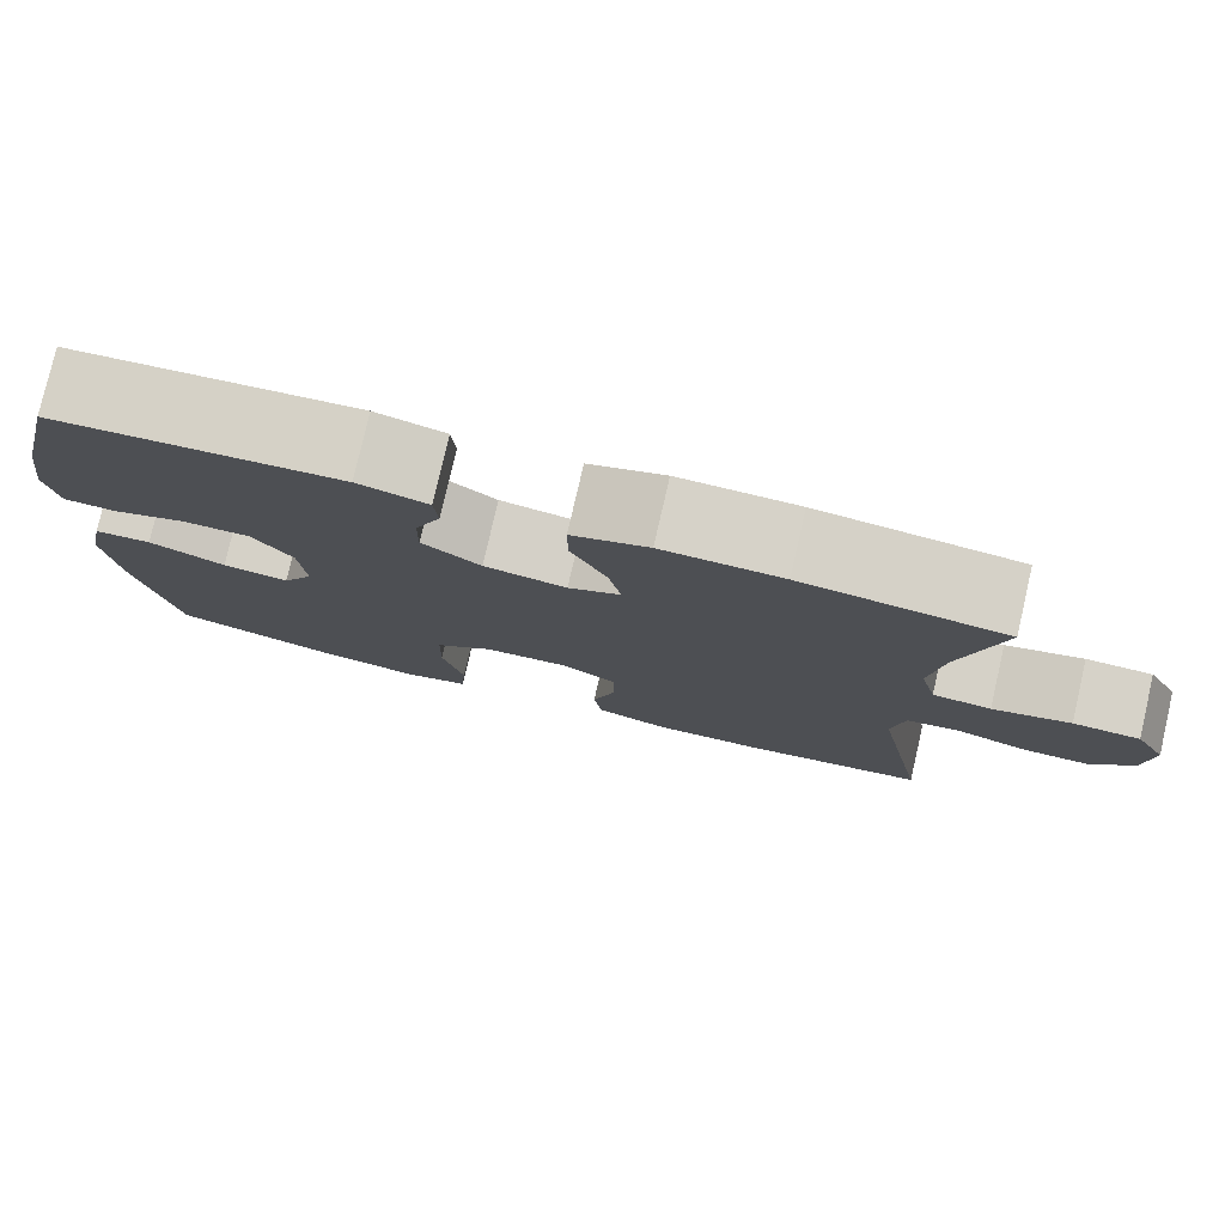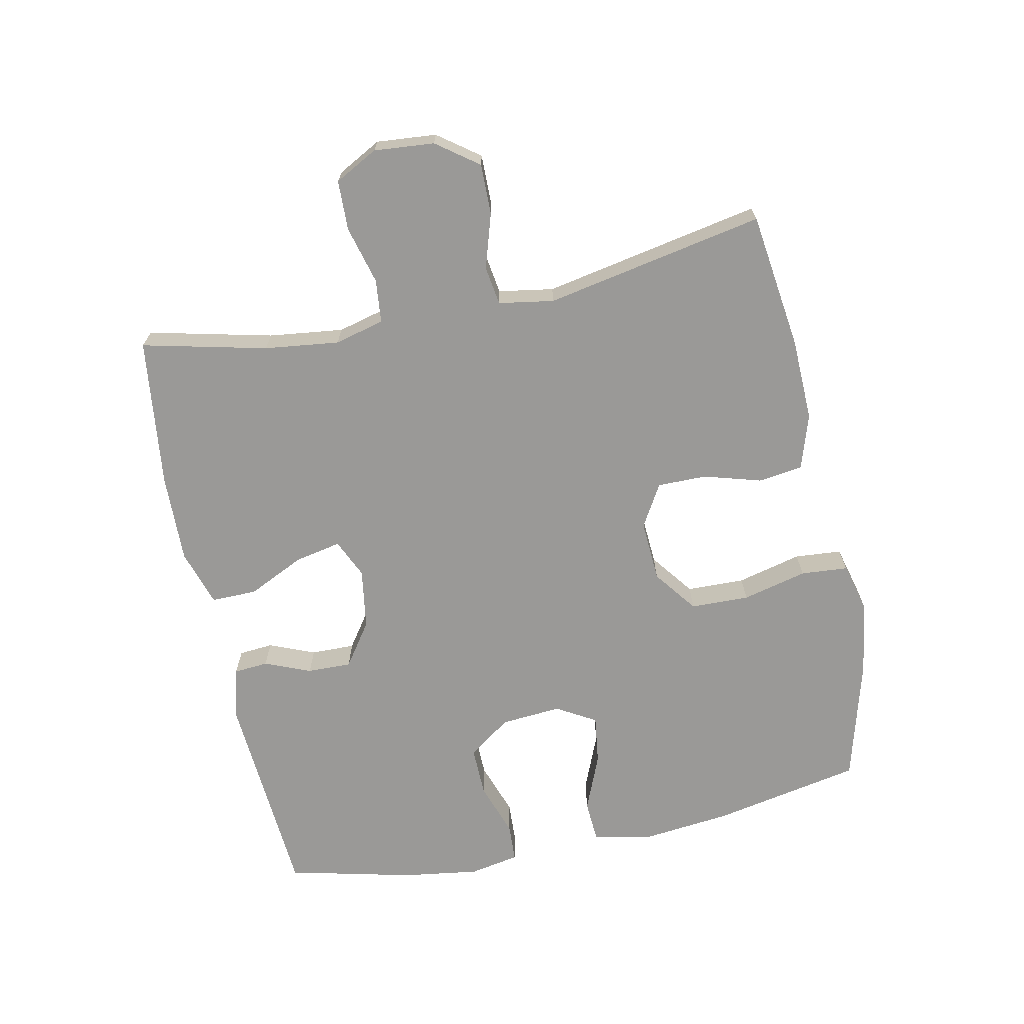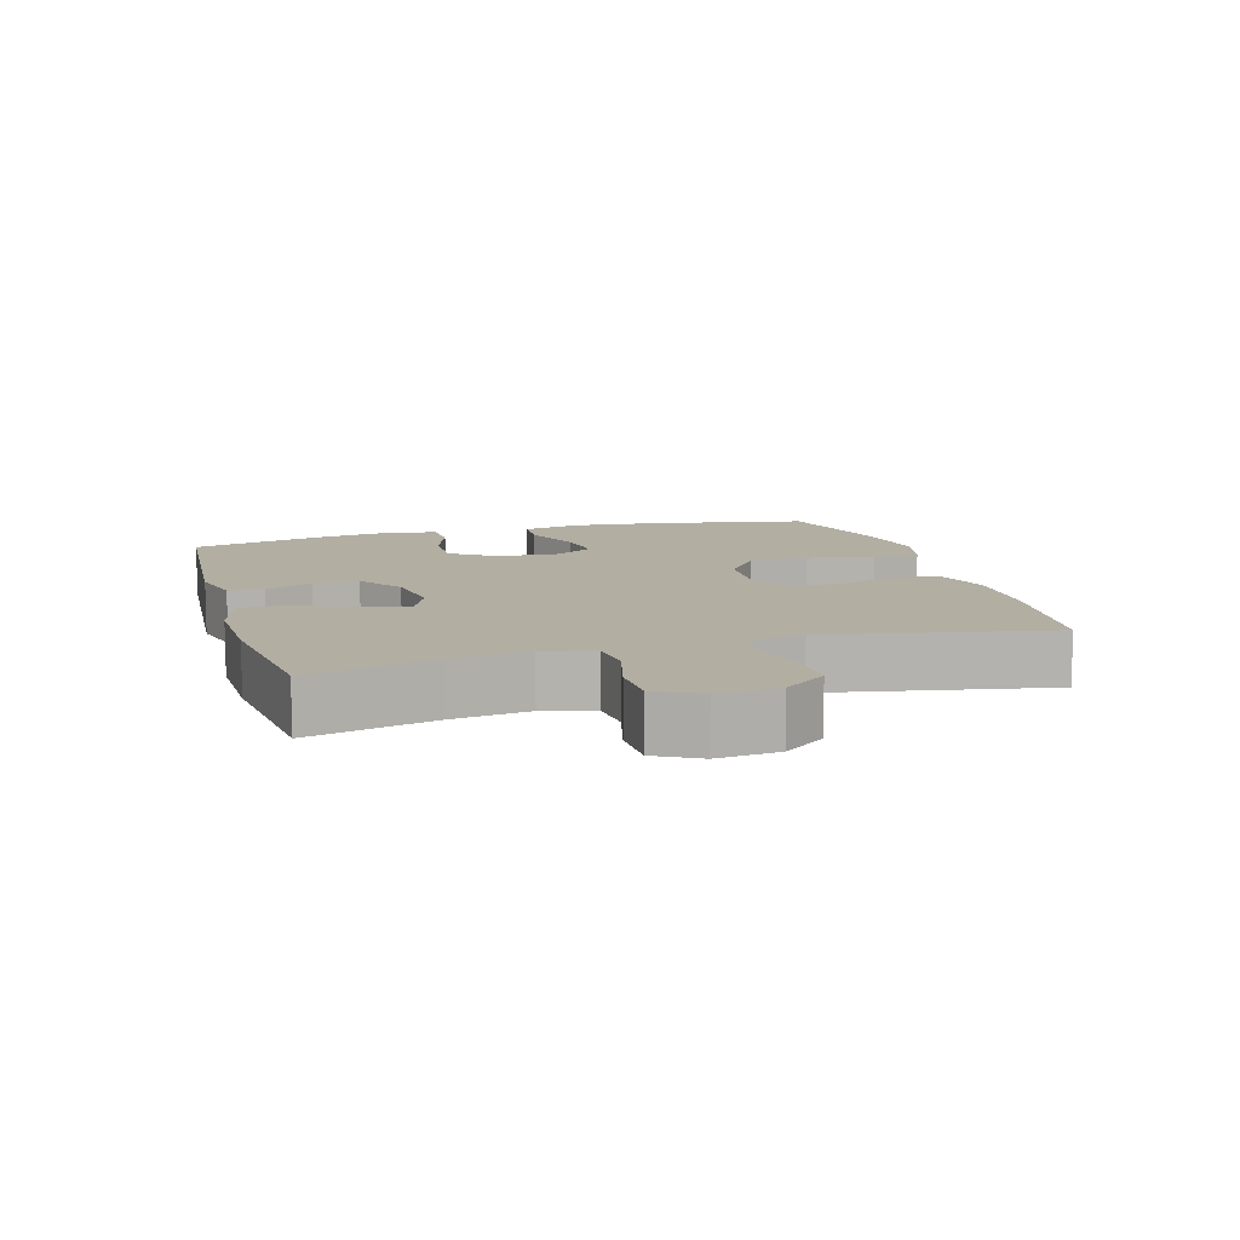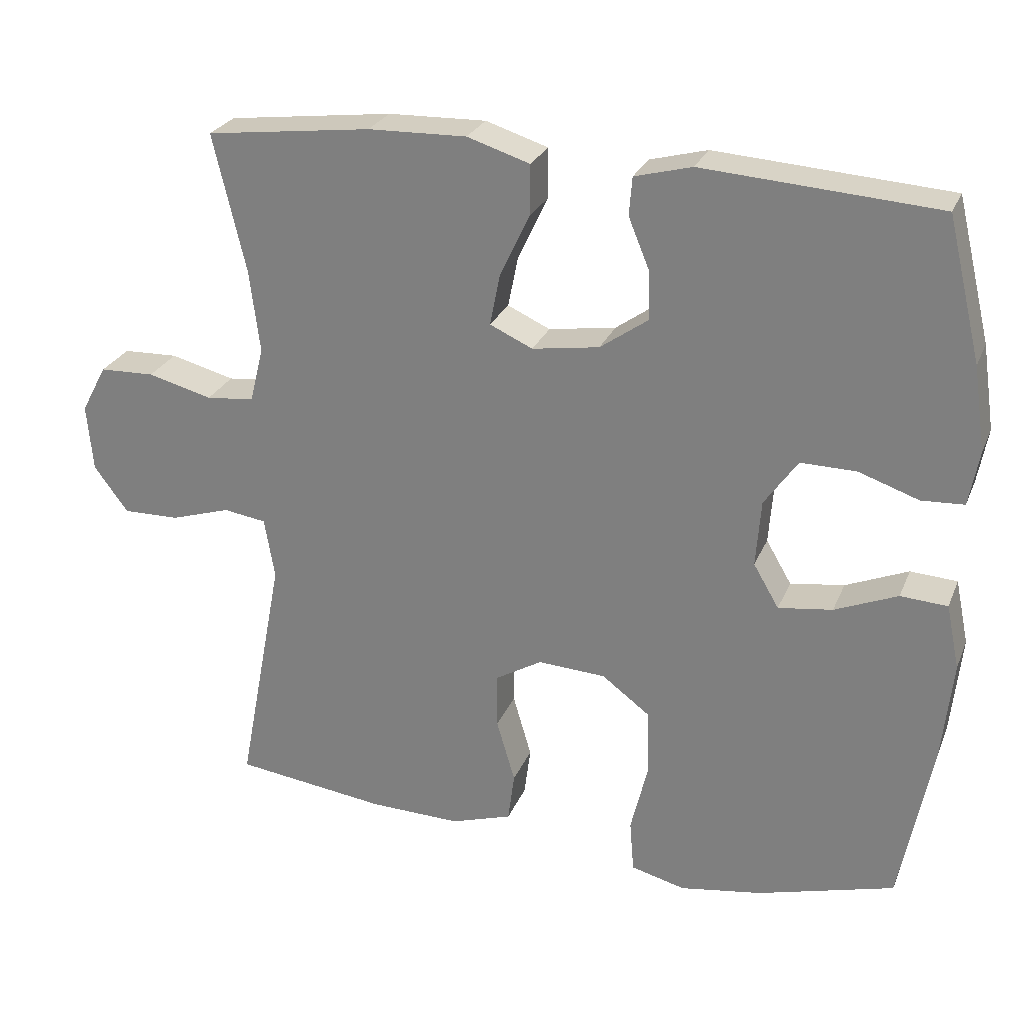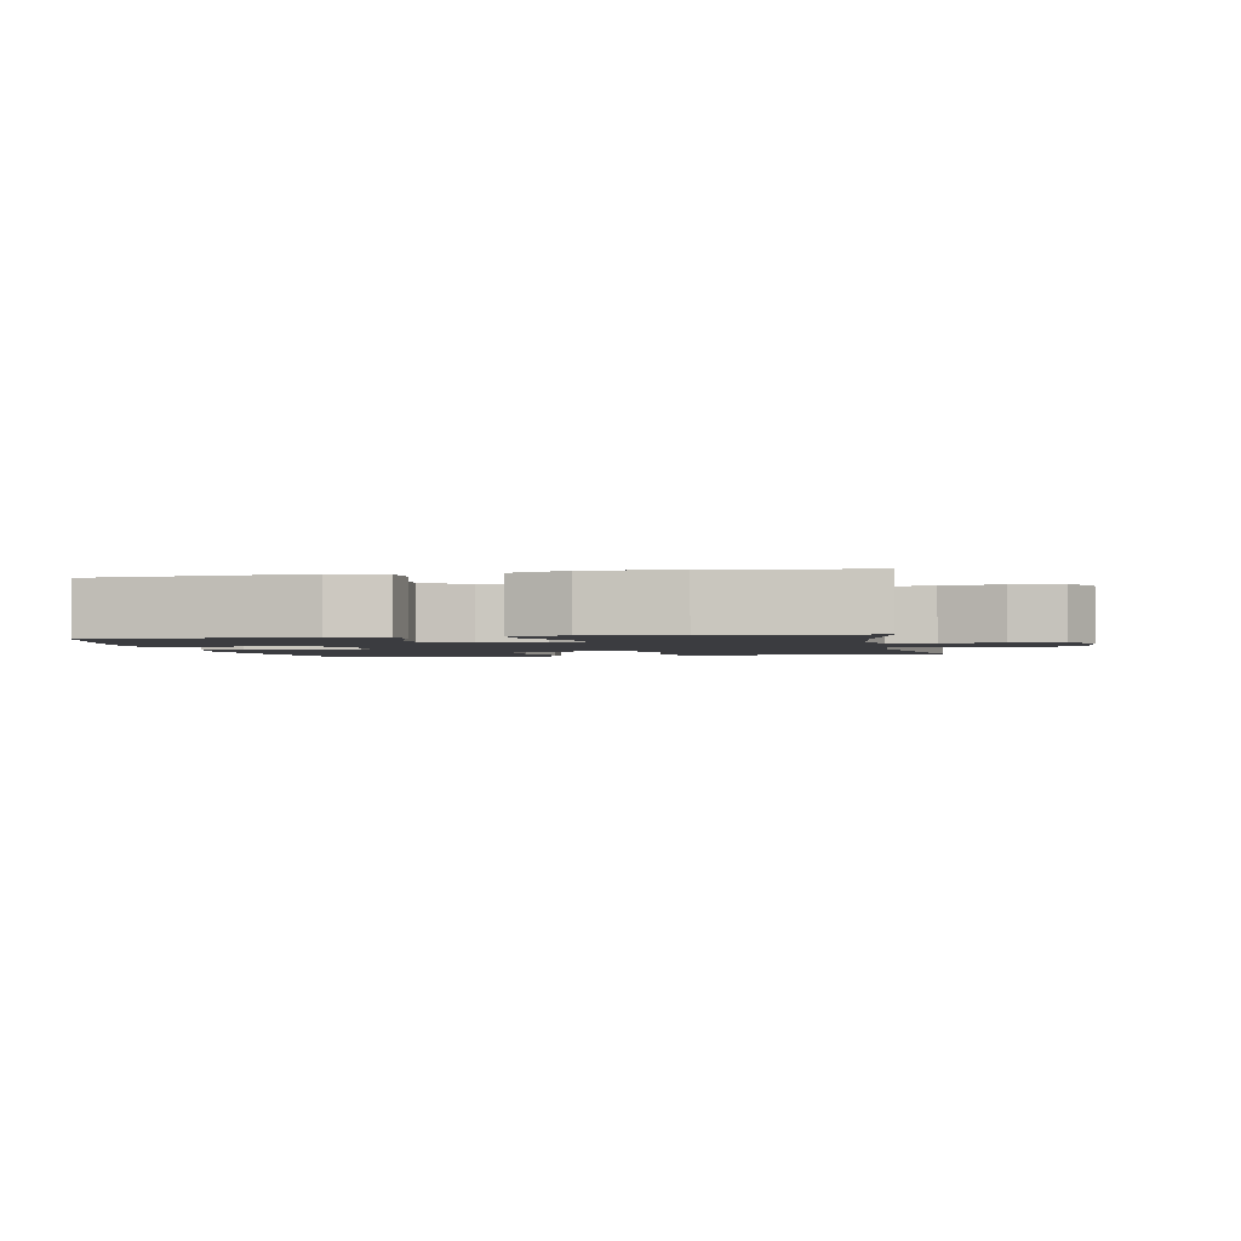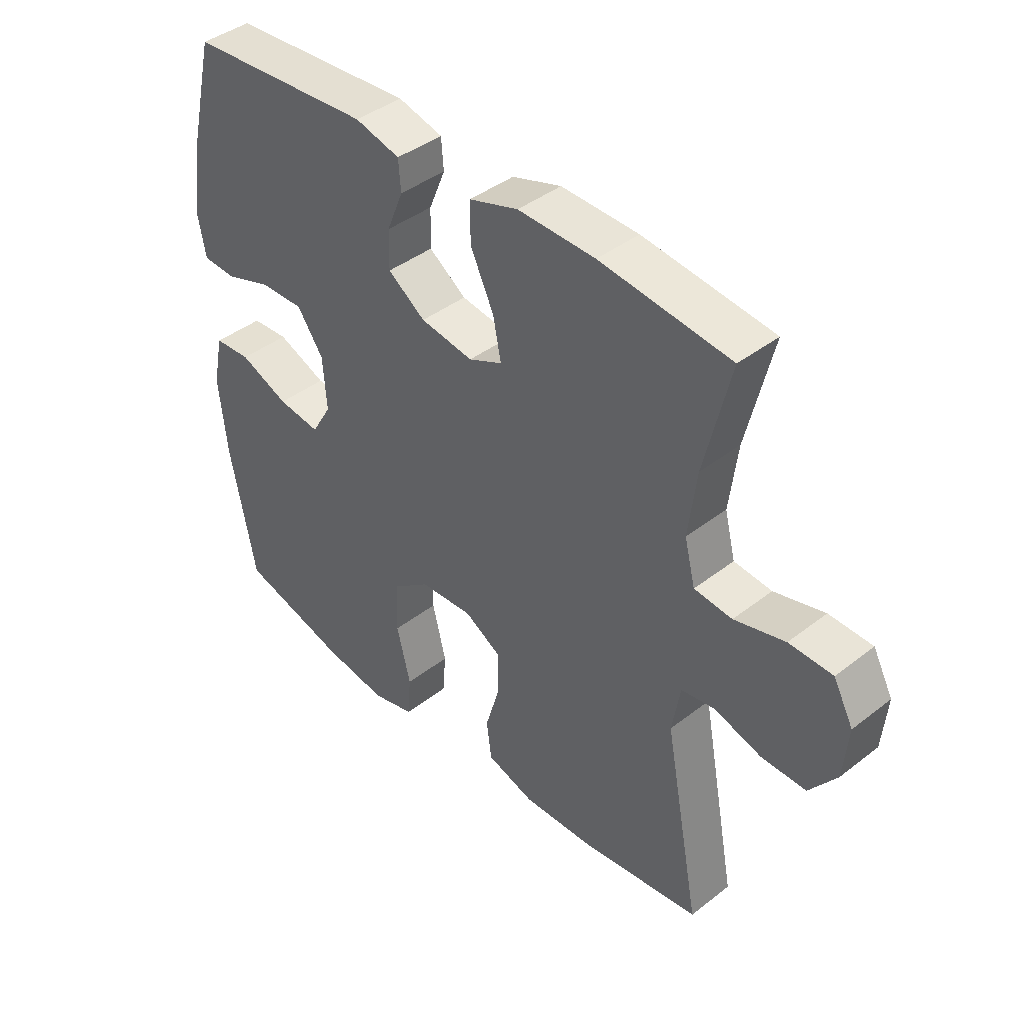
<metadata>
{"format":"obj","ext":"obj","renderer":"f3d","projection":"perspective","resolution":1024,"background":"white","views":[{"elev":78.5,"azim":13.0,"up":"+Z"},{"elev":-69.0,"azim":101.9,"up":"+Y"},{"elev":10.7,"azim":73.8,"up":"+Y"},{"elev":26.1,"azim":-161.0,"up":"+Z"},{"elev":-2.1,"azim":10.9,"up":"+Y"},{"elev":41.4,"azim":46.7,"up":"+Z"}]}
</metadata>
<code>
o path1322
v -0.3216 0.0375 -0.5526
v -0.2068 0.0375 -0.5703
v -0.1312 0.0375 -0.5508
v -0.1253 0.0375 -0.4778
v -0.1498 0.0375 -0.3775
v -0.1473 0.0375 -0.2868
v -0.07993 0.0375 -0.2362
v 0.01486 0.0375 -0.2308
v 0.08051 0.0375 -0.2695
v 0.07996 0.0375 -0.3461
v 0.05405 0.0375 -0.4345
v 0.06309 0.0375 -0.5037
v 0.1485 0.0375 -0.5309
v 0.2764 0.0375 -0.5274
v 0.4887 0.0375 -0.4998
v 0.4245 0.0375 -0.16
v 0.4388 0.0375 -0.07472
v 0.4986 0.0375 -0.06581
v 0.5828 0.0375 -0.09204
v 0.6616 0.0375 -0.09331
v 0.7094 0.0375 -0.02891
v 0.7177 0.0375 0.06456
v 0.6821 0.0375 0.1311
v 0.6051 0.0375 0.1336
v 0.5152 0.0375 0.11
v 0.4479 0.0375 0.1169
v 0.4286 0.0375 0.1936
v 0.4431 0.0375 0.3094
v 0.4887 0.0375 0.5021
v 0.2573 0.0375 0.5306
v 0.1198 0.0375 0.5342
v 0.03228 0.0375 0.5064
v 0.0328 0.0375 0.436
v 0.07435 0.0375 0.348
v 0.08857 0.0375 0.2769
v 0.02875 0.0375 0.2497
v -0.06527 0.0375 0.2642
v -0.132 0.0375 0.3112
v -0.1305 0.0375 0.3796
v -0.1013 0.0375 0.4508
v -0.1056 0.0375 0.5041
v -0.1855 0.0375 0.5251
v -0.513 0.0375 0.5021
v -0.5603 0.0375 0.3049
v -0.5774 0.0375 0.1871
v -0.5632 0.0375 0.1107
v -0.5038 0.0375 0.1075
v -0.4203 0.0375 0.1363
v -0.3425 0.0375 0.1375
v -0.2962 0.0375 0.07142
v -0.2891 0.0375 -0.02195
v -0.3247 0.0375 -0.08282
v -0.4003 0.0375 -0.07241
v -0.4879 0.0375 -0.03605
v -0.5533 0.0375 -0.04013
v -0.5719 0.0375 -0.1302
v -0.5576 0.0375 -0.2685
v -0.513 0.0375 -0.4998
v -0.3216 -0.0375 -0.5526
v -0.2068 -0.0375 -0.5703
v -0.1312 -0.0375 -0.5508
v -0.1253 -0.0375 -0.4778
v -0.1498 -0.0375 -0.3775
v -0.1473 -0.0375 -0.2868
v -0.07993 -0.0375 -0.2362
v 0.01486 -0.0375 -0.2308
v 0.08051 -0.0375 -0.2695
v 0.07996 -0.0375 -0.3461
v 0.05405 -0.0375 -0.4345
v 0.06309 -0.0375 -0.5037
v 0.1485 -0.0375 -0.5309
v 0.2764 -0.0375 -0.5274
v 0.4887 -0.0375 -0.4998
v 0.4245 -0.0375 -0.16
v 0.4388 -0.0375 -0.07472
v 0.4986 -0.0375 -0.06581
v 0.5828 -0.0375 -0.09204
v 0.6616 -0.0375 -0.09331
v 0.7094 -0.0375 -0.02891
v 0.7177 -0.0375 0.06456
v 0.6821 -0.0375 0.1311
v 0.6051 -0.0375 0.1336
v 0.5152 -0.0375 0.11
v 0.4479 -0.0375 0.1169
v 0.4286 -0.0375 0.1936
v 0.4431 -0.0375 0.3094
v 0.4887 -0.0375 0.5021
v 0.2573 -0.0375 0.5306
v 0.1198 -0.0375 0.5342
v 0.03228 -0.0375 0.5064
v 0.0328 -0.0375 0.436
v 0.07435 -0.0375 0.348
v 0.08857 -0.0375 0.2769
v 0.02875 -0.0375 0.2497
v -0.06527 -0.0375 0.2642
v -0.132 -0.0375 0.3112
v -0.1305 -0.0375 0.3796
v -0.1013 -0.0375 0.4508
v -0.1056 -0.0375 0.5041
v -0.1855 -0.0375 0.5251
v -0.513 -0.0375 0.5021
v -0.5603 -0.0375 0.3049
v -0.5774 -0.0375 0.1871
v -0.5632 -0.0375 0.1107
v -0.5038 -0.0375 0.1075
v -0.4203 -0.0375 0.1363
v -0.3425 -0.0375 0.1375
v -0.2962 -0.0375 0.07142
v -0.2891 -0.0375 -0.02195
v -0.3247 -0.0375 -0.08282
v -0.4003 -0.0375 -0.07241
v -0.4879 -0.0375 -0.03605
v -0.5533 -0.0375 -0.04013
v -0.5719 -0.0375 -0.1302
v -0.5576 -0.0375 -0.2685
v -0.513 -0.0375 -0.4998
v -0.5603 0.0375 0.3049
v -0.5774 0.0375 0.1871
v -0.5632 0.0375 0.1107
v -0.5632 0.0375 0.1107
v -0.5533 0.0375 -0.04013
v -0.5533 0.0375 -0.04013
v -0.5719 0.0375 -0.1302
v -0.5576 0.0375 -0.2685
v -0.5038 0.0375 0.1075
v -0.4879 0.0375 -0.03605
v -0.513 0.0375 0.5021
v -0.513 0.0375 0.5021
v -0.513 0.0375 -0.4998
v -0.513 0.0375 -0.4998
v -0.4203 0.0375 0.1363
v -0.4003 0.0375 -0.07241
v -0.3216 0.0375 -0.5526
v -0.3425 0.0375 0.1375
v -0.3247 0.0375 -0.08282
v -0.3247 0.0375 -0.08282
v -0.2962 0.0375 0.07142
v -0.2891 0.0375 -0.02195
v -0.2068 0.0375 -0.5703
v -0.1855 0.0375 0.5251
v -0.1312 0.0375 -0.5508
v -0.1312 0.0375 -0.5508
v -0.1056 0.0375 0.5041
v -0.1056 0.0375 0.5041
v -0.1498 0.0375 -0.3775
v -0.1473 0.0375 -0.2868
v -0.1253 0.0375 -0.4778
v -0.132 0.0375 0.3112
v -0.1305 0.0375 0.3796
v -0.07993 0.0375 -0.2362
v -0.06527 0.0375 0.2642
v -0.1013 0.0375 0.4508
v 0.01486 0.0375 -0.2308
v 0.02875 0.0375 0.2497
v 0.08051 0.0375 -0.2695
v 0.08857 0.0375 0.2769
v 0.08857 0.0375 0.2769
v 0.1198 0.0375 0.5342
v 0.03228 0.0375 0.5064
v 0.03228 0.0375 0.5064
v 0.0328 0.0375 0.436
v 0.07435 0.0375 0.348
v 0.07996 0.0375 -0.3461
v 0.05405 0.0375 -0.4345
v 0.06309 0.0375 -0.5037
v 0.06309 0.0375 -0.5037
v 0.1485 0.0375 -0.5309
v 0.2573 0.0375 0.5306
v 0.2764 0.0375 -0.5274
v 0.4887 0.0375 0.5021
v 0.4887 0.0375 0.5021
v 0.4286 0.0375 0.1936
v 0.4431 0.0375 0.3094
v 0.4245 0.0375 -0.16
v 0.4388 0.0375 -0.07472
v 0.4388 0.0375 -0.07472
v 0.4479 0.0375 0.1169
v 0.4479 0.0375 0.1169
v 0.4986 0.0375 -0.06581
v 0.5152 0.0375 0.11
v 0.4887 0.0375 -0.4998
v 0.4887 0.0375 -0.4998
v 0.5828 0.0375 -0.09204
v 0.6051 0.0375 0.1336
v 0.6616 0.0375 -0.09331
v 0.6821 0.0375 0.1311
v 0.7094 0.0375 -0.02891
v 0.7177 0.0375 0.06456
v -0.5603 -0.0375 0.3049
v -0.5774 -0.0375 0.1871
v -0.5632 -0.0375 0.1107
v -0.5632 -0.0375 0.1107
v -0.5533 -0.0375 -0.04013
v -0.5533 -0.0375 -0.04013
v -0.5719 -0.0375 -0.1302
v -0.5576 -0.0375 -0.2685
v -0.5038 -0.0375 0.1075
v -0.4879 -0.0375 -0.03605
v -0.513 -0.0375 0.5021
v -0.513 -0.0375 0.5021
v -0.513 -0.0375 -0.4998
v -0.513 -0.0375 -0.4998
v -0.4203 -0.0375 0.1363
v -0.4003 -0.0375 -0.07241
v -0.3216 -0.0375 -0.5526
v -0.3425 -0.0375 0.1375
v -0.3247 -0.0375 -0.08282
v -0.3247 -0.0375 -0.08282
v -0.2962 -0.0375 0.07142
v -0.2891 -0.0375 -0.02195
v -0.2068 -0.0375 -0.5703
v -0.1855 -0.0375 0.5251
v -0.1312 -0.0375 -0.5508
v -0.1312 -0.0375 -0.5508
v -0.1056 -0.0375 0.5041
v -0.1056 -0.0375 0.5041
v -0.1498 -0.0375 -0.3775
v -0.1473 -0.0375 -0.2868
v -0.1253 -0.0375 -0.4778
v -0.132 -0.0375 0.3112
v -0.1305 -0.0375 0.3796
v -0.07993 -0.0375 -0.2362
v -0.06527 -0.0375 0.2642
v -0.1013 -0.0375 0.4508
v 0.01486 -0.0375 -0.2308
v 0.02875 -0.0375 0.2497
v 0.08051 -0.0375 -0.2695
v 0.08857 -0.0375 0.2769
v 0.08857 -0.0375 0.2769
v 0.1198 -0.0375 0.5342
v 0.03228 -0.0375 0.5064
v 0.03228 -0.0375 0.5064
v 0.0328 -0.0375 0.436
v 0.07435 -0.0375 0.348
v 0.07996 -0.0375 -0.3461
v 0.05405 -0.0375 -0.4345
v 0.06309 -0.0375 -0.5037
v 0.06309 -0.0375 -0.5037
v 0.1485 -0.0375 -0.5309
v 0.2573 -0.0375 0.5306
v 0.2764 -0.0375 -0.5274
v 0.4887 -0.0375 0.5021
v 0.4887 -0.0375 0.5021
v 0.4286 -0.0375 0.1936
v 0.4431 -0.0375 0.3094
v 0.4245 -0.0375 -0.16
v 0.4388 -0.0375 -0.07472
v 0.4388 -0.0375 -0.07472
v 0.4479 -0.0375 0.1169
v 0.4479 -0.0375 0.1169
v 0.4986 -0.0375 -0.06581
v 0.5152 -0.0375 0.11
v 0.4887 -0.0375 -0.4998
v 0.4887 -0.0375 -0.4998
v 0.5828 -0.0375 -0.09204
v 0.6051 -0.0375 0.1336
v 0.6616 -0.0375 -0.09331
v 0.6821 -0.0375 0.1311
v 0.7094 -0.0375 -0.02891
v 0.7177 -0.0375 0.06456
f 207 222 210
f 237 239 236
f 240 228 245
f 240 245 242
f 241 246 235
f 196 204 195
f 205 217 196
f 256 252 255
f 210 223 209
f 257 259 255
f 228 240 234
f 256 260 258
f 195 198 193
f 249 251 252
f 203 190 197
f 212 224 215
f 190 203 189
f 234 230 233
f 260 256 259
f 223 220 209
f 201 205 196
f 253 246 241
f 217 211 219
f 255 252 251
f 218 196 217
f 233 230 231
f 249 244 228
f 227 247 225
f 245 228 244
f 209 220 206
f 210 226 223
f 222 225 210
f 196 207 204
f 236 239 235
f 195 204 198
f 213 219 211
f 225 226 210
f 239 241 235
f 247 249 228
f 240 230 234
f 196 218 207
f 247 228 226
f 221 206 220
f 235 246 227
f 247 227 246
f 218 222 207
f 251 249 247
f 189 221 199
f 197 190 191
f 259 256 255
f 225 247 226
f 206 221 189
f 221 224 212
f 199 221 212
f 211 217 205
f 203 206 189
f 44 45 103 102
f 45 120 192 103
f 122 56 114 194
f 56 57 115 114
f 46 47 105 104
f 54 55 113 112
f 128 44 102 200
f 57 130 202 115
f 47 48 106 105
f 53 54 112 111
f 58 1 59 116
f 48 49 107 106
f 136 53 111 208
f 49 50 108 107
f 51 52 110 109
f 1 2 60 59
f 42 43 101 100
f 50 51 109 108
f 2 142 214 60
f 144 42 100 216
f 5 6 64 63
f 4 5 63 62
f 3 4 62 61
f 38 39 97 96
f 6 7 65 64
f 37 38 96 95
f 40 41 99 98
f 39 40 98 97
f 7 8 66 65
f 36 37 95 94
f 8 9 67 66
f 157 36 94 229
f 31 160 232 89
f 32 33 91 90
f 33 34 92 91
f 10 11 69 68
f 11 166 238 69
f 12 13 71 70
f 34 35 93 92
f 9 10 68 67
f 30 31 89 88
f 13 14 72 71
f 171 30 88 243
f 27 28 86 85
f 16 176 248 74
f 178 27 85 250
f 17 18 76 75
f 25 26 84 83
f 182 16 74 254
f 14 15 73 72
f 28 29 87 86
f 18 19 77 76
f 24 25 83 82
f 19 20 78 77
f 23 24 82 81
f 20 21 79 78
f 22 23 81 80
f 21 22 80 79
f 135 138 150
f 165 164 167
f 168 173 156
f 168 170 173
f 169 163 174
f 124 123 132
f 133 124 145
f 184 183 180
f 138 137 151
f 185 183 187
f 156 162 168
f 184 186 188
f 123 121 126
f 177 180 179
f 131 125 118
f 140 143 152
f 118 117 131
f 162 161 158
f 188 187 184
f 151 137 148
f 129 124 133
f 181 169 174
f 145 147 139
f 183 179 180
f 146 145 124
f 161 159 158
f 177 156 172
f 155 153 175
f 173 172 156
f 137 134 148
f 138 151 154
f 150 138 153
f 124 132 135
f 164 163 167
f 123 126 132
f 141 139 147
f 153 138 154
f 167 163 169
f 175 156 177
f 168 162 158
f 124 135 146
f 175 154 156
f 149 148 134
f 163 155 174
f 175 174 155
f 146 135 150
f 179 175 177
f 117 127 149
f 125 119 118
f 187 183 184
f 153 154 175
f 134 117 149
f 149 140 152
f 127 140 149
f 139 133 145
f 131 117 134

</code>
